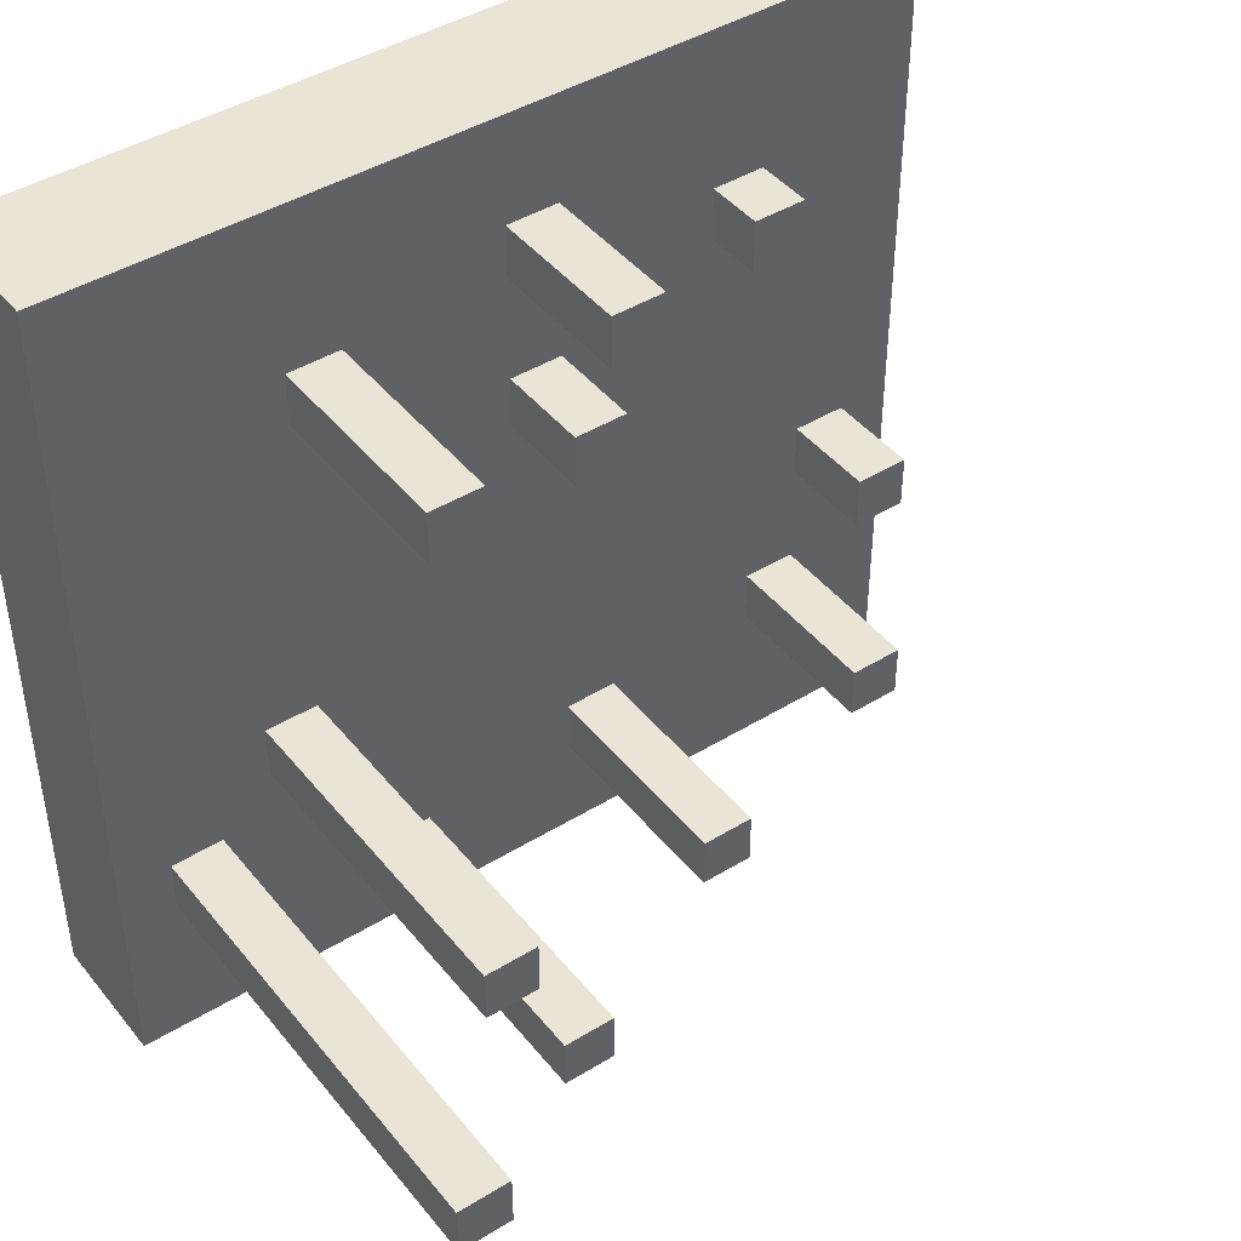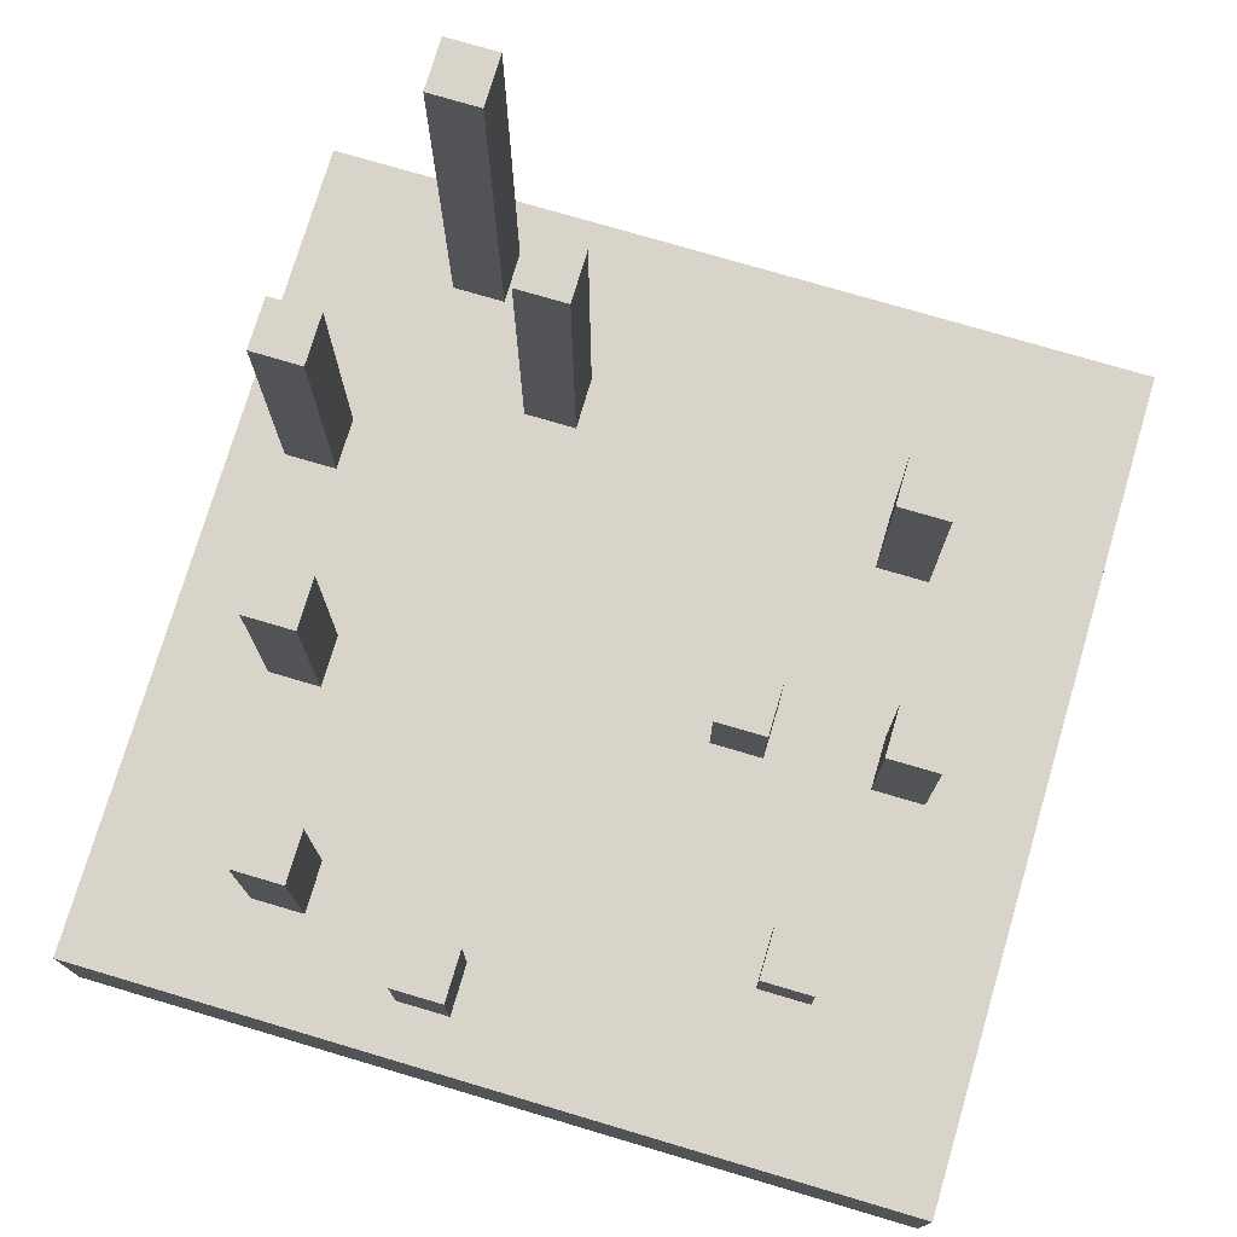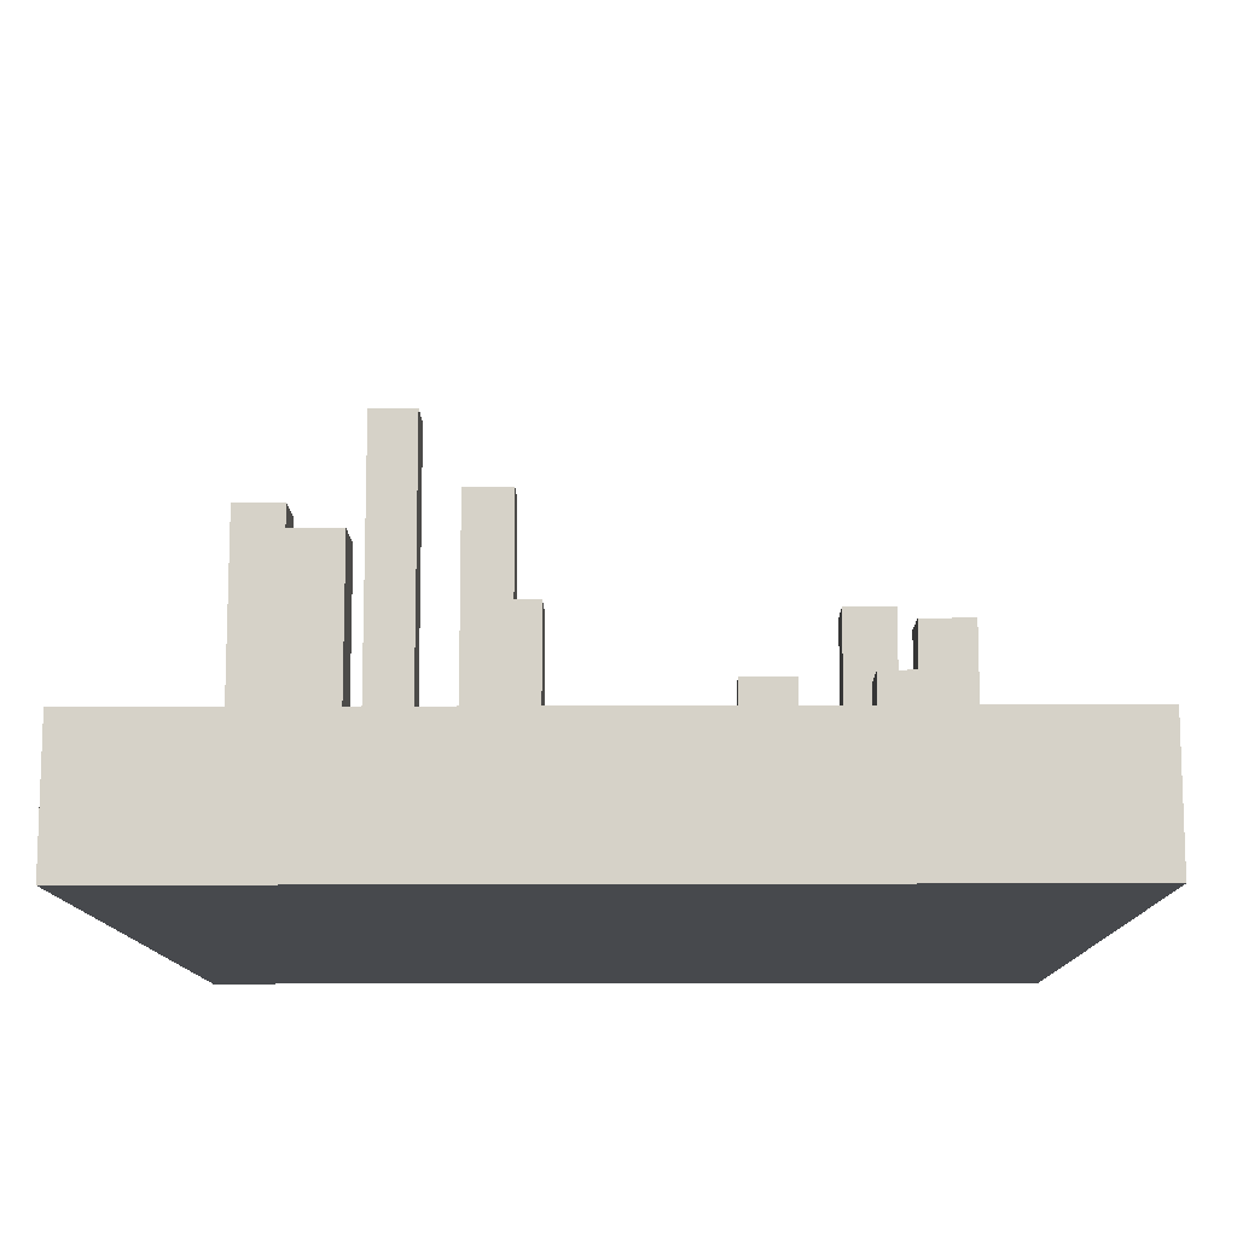
<metadata>
{"format":"obj","ext":"obj","renderer":"f3d","projection":"perspective","resolution":1024,"background":"white","views":[{"elev":43.7,"azim":-35.9,"up":"+Y"},{"elev":75.4,"azim":106.5,"up":"+Z"},{"elev":-12.2,"azim":90.9,"up":"+Z"}]}
</metadata>
<code>
o Cube
v 5.766 5.766 -1.187
v 5.766 5.766 -3.006
v 5.766 -5.766 -1.187
v 5.766 -5.766 -3.006
v -5.766 5.766 -1.187
v -5.766 5.766 -3.006
v -5.766 -5.766 -1.187
v -5.766 -5.766 -3.006
v 0 -5.766 -1.187
v 5.766 0 -1.187
v -5.766 0 -1.187
v 0 5.766 -1.187
v 0 0 -1.187
v -2.883 -5.766 -1.187
v 5.766 -2.883 -1.187
v -5.766 2.883 -1.187
v 2.883 5.766 -1.187
v 2.883 -5.766 -1.187
v 5.766 2.883 -1.187
v -5.766 -2.883 -1.187
v -2.883 5.766 -1.187
v 0 -2.883 -1.187
v 0 2.883 -1.187
v 2.883 0 -1.187
v -2.883 0 -1.187
v -2.883 2.883 -1.187
v 2.883 2.883 -1.187
v 2.883 -2.883 -1.187
v -2.883 -2.883 -1.187
v -4.324 -5.766 -1.187
v 5.766 -4.324 -1.187
v -5.766 4.324 -1.187
v 4.324 5.766 -1.187
v 1.441 -5.766 -1.187
v 5.766 1.441 -1.187
v -5.766 -1.441 -1.187
v -1.441 5.766 -1.187
v 0 -4.324 -1.187
v 0 1.441 -1.187
v 4.324 0 -1.187
v -1.441 0 -1.187
v -1.441 -5.766 -1.187
v 5.766 -1.441 -1.187
v -5.766 1.441 -1.187
v 1.441 5.766 -1.187
v 4.324 -5.766 -1.187
v 5.766 4.324 -1.187
v -5.766 -4.324 -1.187
v -4.324 5.766 -1.187
v 0 -1.441 -1.187
v 0 4.324 -1.187
v 1.441 0 -1.187
v -4.324 0 -1.187
v -2.883 1.441 -1.187
v -2.883 4.324 -1.187
v -1.441 2.883 -1.187
v -4.324 2.883 -1.187
v 2.883 1.441 -1.187
v 2.883 4.324 -1.187
v 4.324 2.883 -1.187
v 1.441 2.883 -1.187
v 2.883 -4.324 -1.187
v 2.883 -1.441 -1.187
v 4.324 -2.883 -1.187
v 1.441 -2.883 -1.187
v -2.883 -4.324 -1.187
v -2.883 -1.441 -1.187
v -1.441 -2.883 -1.187
v -4.324 -2.883 -1.187
v -4.324 -1.441 -1.187
v -1.441 -1.441 -1.187
v -1.441 -4.324 -1.187
v 1.441 -1.441 -1.187
v 4.324 -1.441 -1.187
v 4.324 -4.324 -1.187
v 1.441 4.324 -1.187
v 4.324 4.324 -1.187
v 4.324 1.441 -1.187
v -4.324 4.324 -1.187
v -1.441 4.324 -1.187
v -1.441 1.441 -1.187
v -4.324 1.441 -1.187
v 1.441 1.441 -1.187
v 1.441 -4.324 -1.187
v -4.324 -4.324 -1.187
v -5.045 -5.766 -1.187
v 5.766 -5.045 -1.187
v -5.766 5.045 -1.187
v 5.045 5.766 -1.187
v 0.7207 -5.766 -1.187
v 5.766 0.7207 -1.187
v -5.766 -0.7207 -1.187
v -0.7207 5.766 -1.187
v 0 -5.045 -1.187
v 0 0.7207 -1.187
v 5.045 0 -1.187
v -0.7207 0 -1.187
v -2.162 -5.766 -1.187
v 5.766 -2.162 -1.187
v -5.766 2.162 -1.187
v 2.162 5.766 -1.187
v 3.604 -5.766 -1.187
v 5.766 3.604 -1.187
v -5.766 -3.604 -1.187
v -3.604 5.766 -1.187
v 0 -2.162 -1.187
v 0 3.604 -1.187
v 2.162 0 -1.187
v -3.604 0 -1.187
v -2.883 0.7207 -1.187
v -2.883 3.604 -1.187
v -0.7207 2.883 -1.187
v -3.604 2.883 -1.187
v 2.883 0.7207 -1.187
v 2.883 3.604 -1.187
v 5.045 2.883 -1.187
v 2.162 2.883 -1.187
v 2.883 -5.045 -1.187
v 2.883 -2.162 -1.187
v 5.045 -2.883 -1.187
v 2.162 -2.883 -1.187
v -2.883 -5.045 -1.187
v -2.883 -2.162 -1.187
v -0.7207 -2.883 -1.187
v -3.604 -2.883 -1.187
v -3.604 -5.766 -1.187
v 5.766 -3.604 -1.187
v -5.766 3.604 -1.187
v 3.604 5.766 -1.187
v 2.162 -5.766 -1.187
v 5.766 2.162 -1.187
v -5.766 -2.162 -1.187
v -2.162 5.766 -1.187
v 0 -3.604 -1.187
v 0 2.162 -1.187
v 3.604 0 -1.187
v -2.162 0 -1.187
v -0.7207 -5.766 -1.187
v 5.766 -0.7207 -1.187
v -5.766 0.7207 -1.187
v 0.7207 5.766 -1.187
v 5.045 -5.766 -1.187
v 5.766 5.045 -1.187
v -5.766 -5.045 -1.187
v -5.045 5.766 -1.187
v 0 -0.7207 -1.187
v 0 5.045 -1.187
v 0.7207 0 -1.187
v -5.045 0 -1.187
v -2.883 2.162 -1.187
v -2.883 5.045 -1.187
v -2.162 2.883 -1.187
v -5.045 2.883 -1.187
v 2.883 2.162 -1.187
v 2.883 5.045 -1.187
v 3.604 2.883 -1.187
v 0.7207 2.883 -1.187
v 2.883 -3.604 -1.187
v 2.883 -0.7207 -1.187
v 3.604 -2.883 -1.187
v 0.7207 -2.883 -1.187
v -2.883 -3.604 -1.187
v -2.883 -0.7207 -1.187
v -2.162 -2.883 -1.187
v -5.045 -2.883 -1.187
v -4.324 -2.162 -1.187
v -4.324 -0.7207 -1.187
v -3.604 -1.441 -1.187
v -5.045 -1.441 -1.187
v -1.441 -2.162 -1.187
v -1.441 -0.7207 -1.187
v -0.7207 -1.441 -1.187
v -2.162 -1.441 -1.187
v -1.441 -5.045 -1.187
v -1.441 -3.604 -1.187
v -0.7207 -4.324 -1.187
v -2.162 -4.324 -1.187
v 1.441 -2.162 -1.187
v 1.441 -0.7207 -1.187
v 2.162 -1.441 -1.187
v 0.7207 -1.441 -1.187
v 4.324 -2.162 -1.187
v 4.324 -0.7207 -1.187
v 5.045 -1.441 -1.187
v 3.604 -1.441 -1.187
v 4.324 -5.045 -1.187
v 4.324 -3.604 -1.187
v 5.045 -4.324 -1.187
v 3.604 -4.324 -1.187
v 1.441 3.604 -1.187
v 1.441 5.045 -1.187
v 2.162 4.324 -1.187
v 0.7207 4.324 -1.187
v 4.324 3.604 -1.187
v 4.324 5.045 -1.187
v 5.045 4.324 -1.187
v 3.604 4.324 -1.187
v 4.324 0.7207 -1.187
v 4.324 2.162 -1.187
v 5.045 1.441 -1.187
v 3.604 1.441 -1.187
v -4.324 3.604 -1.187
v -4.324 5.045 -1.187
v -3.604 4.324 -1.187
v -5.045 4.324 -1.187
v -1.441 3.604 -1.187
v -1.441 5.045 -1.187
v -0.7207 4.324 -1.187
v -2.162 4.324 -1.187
v -1.441 0.7207 -1.187
v -1.441 2.162 -1.187
v -0.7207 1.441 -1.187
v -2.162 1.441 -1.187
v -4.324 0.7207 -1.187
v -4.324 2.162 -1.187
v -3.604 1.441 -1.187
v -5.045 1.441 -1.187
v 1.441 0.7207 -1.187
v 1.441 2.162 -1.187
v 2.162 1.441 -1.187
v 0.7207 1.441 -1.187
v 1.441 -5.045 -1.187
v 1.441 -3.604 -1.187
v 2.162 -4.324 -1.187
v 0.7207 -4.324 -1.187
v -4.324 -5.045 -1.187
v -4.324 -3.604 -1.187
v -3.604 -4.324 -1.187
v -5.045 -4.324 -1.187
v -5.045 -3.604 -1.187
v -3.604 -3.604 -1.187
v -3.604 -5.045 -1.187
v 0.7207 -3.604 -1.187
v 2.162 -3.604 -1.187
v 2.162 -5.045 -1.187
v 0.7207 2.162 -1.187
v 2.162 2.162 -1.187
v 2.162 0.7207 -1.187
v -5.045 2.162 -1.187
v -3.604 2.162 -1.187
v -3.604 0.7207 -1.187
v -2.162 2.162 -1.187
v -0.7207 2.162 -1.187
v -0.7207 0.7207 -1.187
v -2.162 5.045 -1.187
v -0.7207 5.045 -1.187
v -0.7207 3.604 -1.187
v -5.045 5.045 -1.187
v -3.604 5.045 -1.187
v -3.604 3.604 -1.187
v 3.604 2.162 -1.187
v 5.045 2.162 -1.187
v 5.045 0.7207 -1.187
v 3.604 5.045 -1.187
v 5.045 5.045 -1.187
v 5.045 3.604 -1.187
v 0.7207 5.045 -1.187
v 2.162 5.045 -1.187
v 2.162 3.604 -1.187
v 3.604 -3.604 -1.187
v 5.045 -3.604 -1.187
v 5.045 -5.045 -1.187
v 3.604 -0.7207 -1.187
v 5.045 -0.7207 -1.187
v 5.045 -2.162 -1.187
v 0.7207 -0.7207 -1.187
v 2.162 -0.7207 -1.187
v 2.162 -2.162 -1.187
v -2.162 -3.604 -1.187
v -0.7207 -3.604 -1.187
v -0.7207 -5.045 -1.187
v -2.162 -0.7207 -1.187
v -0.7207 -0.7207 -1.187
v -0.7207 -2.162 -1.187
v -5.045 -0.7207 -1.187
v -3.604 -0.7207 -1.187
v -3.604 -2.162 -1.187
v -5.045 -2.162 -1.187
v -2.162 -2.162 -1.187
v -2.162 -5.045 -1.187
v 0.7207 -2.162 -1.187
v 3.604 -2.162 -1.187
v 3.604 -5.045 -1.187
v 0.7207 3.604 -1.187
v 3.604 3.604 -1.187
v 3.604 0.7207 -1.187
v -5.045 3.604 -1.187
v -2.162 3.604 -1.187
v -2.162 0.7207 -1.187
v -5.045 0.7207 -1.187
v 0.7207 0.7207 -1.187
v 0.7207 -5.045 -1.187
v -5.045 -5.045 -1.187
v -5.045 -2.883 4.936
v -4.324 -2.883 4.936
v -4.324 -3.604 4.936
v -5.045 -3.604 4.936
v -2.162 -4.324 2.826
v -1.441 -4.324 2.826
v -1.441 -5.045 2.826
v -2.162 -5.045 2.826
v 1.441 -3.604 1.74
v 1.441 -4.324 1.74
v 0.7207 -4.324 1.74
v 0.7207 -3.604 1.74
v 3.604 -2.883 1.042
v 4.324 -2.883 1.042
v 4.324 -3.604 1.042
v 3.604 -3.604 1.042
v 4.324 -0.7207 0.08081
v 4.324 -1.441 0.08081
v 5.045 -1.441 0.08081
v 5.045 -0.7207 0.08081
v 2.883 3.604 -0.3994
v 2.883 2.883 -0.3994
v 3.604 2.883 -0.3994
v 3.604 3.604 -0.3994
v 0 4.324 0.803
v 0 3.604 0.803
v 0.7207 4.324 0.803
v 0.7207 3.604 0.803
v -3.604 -1.441 3.414
v -2.883 -1.441 3.414
v -2.883 -2.162 3.414
v -3.604 -2.162 3.414
v -2.883 3.604 1.577
v -2.883 2.883 1.577
v -2.162 2.883 1.577
v -2.162 3.604 1.577
v 0 2.162 0.09712
v 0 1.441 0.09712
v 0.7207 1.441 0.09712
v 0.7207 2.162 0.09712
f 144 86 293
f 9 138 8
f 11 140 6
f 2 8 6
f 10 139 4
f 12 141 2
f 94 90 292
f 95 148 291
f 140 149 290
f 110 137 289
f 111 329 288
f 128 153 287
f 114 136 286
f 285 316 156
f 107 157 284
f 118 102 283
f 119 160 282
f 106 161 281
f 122 98 280
f 123 164 279
f 132 165 278
f 166 125 277
f 167 168 276
f 92 169 275
f 170 124 274
f 171 172 273
f 163 173 272
f 174 138 271
f 175 176 270
f 162 177 269
f 178 121 268
f 179 180 267
f 146 181 266
f 182 120 265
f 264 312 184
f 159 185 263
f 186 142 262
f 187 188 261
f 158 189 260
f 190 117 259
f 191 192 258
f 147 193 257
f 194 116 256
f 195 196 255
f 155 197 254
f 198 96 253
f 199 200 252
f 154 201 251
f 202 113 250
f 203 204 249
f 88 205 248
f 206 112 247
f 207 208 246
f 151 209 245
f 210 97 244
f 211 212 243
f 150 213 242
f 214 109 241
f 215 216 240
f 100 217 239
f 218 108 238
f 219 220 237
f 221 331 39
f 222 130 235
f 223 224 234
f 134 225 233
f 226 126 232
f 227 228 231
f 104 229 230
f 230 85 227
f 227 297 230
f 20 230 165
f 231 66 162
f 125 162 29
f 69 231 125
f 232 14 122
f 228 122 66
f 85 232 228
f 84 304 225
f 161 223 65
f 22 233 161
f 234 62 158
f 121 158 28
f 65 234 121
f 235 18 118
f 224 118 62
f 84 235 224
f 236 83 219
f 157 219 61
f 23 236 157
f 237 58 154
f 117 154 27
f 61 237 117
f 238 24 114
f 220 114 58
f 83 238 220
f 239 82 215
f 153 215 57
f 16 239 153
f 240 54 150
f 113 150 26
f 57 240 113
f 241 25 110
f 216 110 54
f 82 241 216
f 242 81 211
f 152 211 56
f 26 242 152
f 243 39 135
f 112 135 23
f 56 243 112
f 244 13 95
f 212 95 39
f 81 244 212
f 245 80 207
f 133 207 37
f 21 245 133
f 246 51 147
f 93 147 12
f 37 246 93
f 247 23 107
f 208 107 51
f 80 247 208
f 248 79 203
f 145 203 49
f 5 248 145
f 249 55 151
f 105 151 21
f 49 249 105
f 250 26 111
f 204 111 55
f 79 250 204
f 251 78 199
f 156 199 60
f 27 251 156
f 252 35 131
f 116 131 19
f 60 252 116
f 253 10 91
f 200 91 35
f 78 253 200
f 254 77 195
f 129 195 33
f 17 254 129
f 255 47 143
f 89 143 1
f 33 255 89
f 256 19 103
f 196 103 47
f 77 256 196
f 257 76 191
f 141 191 45
f 12 257 141
f 258 59 155
f 101 155 17
f 45 258 101
f 259 27 115
f 192 115 59
f 76 259 192
f 260 75 187
f 160 307 64
f 28 260 160
f 261 31 127
f 120 127 15
f 64 261 120
f 262 3 87
f 188 87 31
f 75 262 188
f 263 74 183
f 136 183 40
f 24 263 136
f 264 43 139
f 96 139 10
f 40 264 96
f 265 15 99
f 184 99 43
f 74 265 184
f 266 73 179
f 148 179 52
f 13 266 148
f 267 63 159
f 108 159 24
f 52 267 108
f 268 28 119
f 180 119 63
f 73 268 180
f 269 72 175
f 164 175 68
f 29 269 164
f 270 38 134
f 124 134 22
f 68 270 124
f 271 9 94
f 176 94 38
f 72 271 176
f 272 71 171
f 137 171 41
f 25 272 137
f 273 50 146
f 97 146 13
f 41 273 97
f 274 22 106
f 172 106 50
f 71 274 172
f 275 70 167
f 149 167 53
f 11 275 149
f 276 67 163
f 109 163 25
f 53 276 109
f 277 29 123
f 277 322 168
f 70 277 168
f 278 69 166
f 169 166 70
f 36 278 169
f 279 68 170
f 173 170 71
f 67 279 173
f 280 42 174
f 174 301 280
f 66 280 177
f 281 65 178
f 181 178 73
f 50 281 181
f 282 64 182
f 185 182 74
f 63 282 185
f 283 46 186
f 189 186 75
f 62 283 189
f 284 61 190
f 193 190 76
f 107 318 51
f 285 60 194
f 197 194 77
f 59 285 197
f 286 40 198
f 201 198 78
f 58 286 201
f 287 57 202
f 205 202 79
f 32 287 205
f 288 56 206
f 209 206 80
f 55 288 209
f 289 41 210
f 213 210 81
f 54 289 213
f 290 53 214
f 217 214 82
f 44 290 217
f 291 52 218
f 221 218 83
f 39 291 221
f 292 34 222
f 225 222 84
f 38 292 225
f 293 30 226
f 229 226 85
f 48 293 229
f 294 296 295
f 165 295 69
f 230 294 165
f 69 296 227
f 298 300 299
f 280 298 177
f 177 299 72
f 72 300 174
f 305 303 302
f 223 303 84
f 233 302 223
f 225 305 233
f 306 308 307
f 260 306 160
f 64 308 187
f 187 309 260
f 310 312 313
f 184 311 74
f 74 310 183
f 183 313 264
f 314 316 317
f 27 314 115
f 156 315 27
f 115 317 285
f 318 321 320
f 51 320 193
f 284 319 107
f 193 321 284
f 322 324 323
f 168 323 67
f 67 324 123
f 123 325 277
f 326 328 329
f 26 326 111
f 288 328 152
f 152 327 26
f 330 332 333
f 236 332 221
f 135 333 236
f 39 330 135
f 144 7 86
f 8 4 3
f 8 3 142
f 86 7 8
f 30 86 8
f 8 142 46
f 8 46 102
f 126 30 8
f 14 126 8
f 8 102 18
f 8 18 130
f 98 14 8
f 42 98 8
f 8 130 34
f 8 34 90
f 138 42 8
f 8 90 9
f 6 8 7
f 6 7 144
f 88 5 6
f 32 88 6
f 6 144 48
f 6 48 104
f 128 32 6
f 16 128 6
f 6 104 20
f 6 20 132
f 100 16 6
f 44 100 6
f 6 132 36
f 6 36 92
f 140 44 6
f 6 92 11
f 2 4 8
f 4 2 1
f 4 1 143
f 87 3 4
f 31 87 4
f 4 143 47
f 4 47 103
f 127 31 4
f 15 127 4
f 4 103 19
f 4 19 131
f 99 15 4
f 43 99 4
f 4 131 35
f 4 35 91
f 139 43 4
f 4 91 10
f 2 6 5
f 2 5 145
f 89 1 2
f 33 89 2
f 2 145 49
f 2 49 105
f 129 33 2
f 17 129 2
f 2 105 21
f 2 21 133
f 101 17 2
f 45 101 2
f 2 133 37
f 2 37 93
f 141 45 2
f 2 93 12
f 94 9 90
f 95 13 148
f 140 11 149
f 110 25 137
f 111 326 329
f 128 16 153
f 114 24 136
f 285 317 316
f 107 23 157
f 118 18 102
f 119 28 160
f 106 22 161
f 122 14 98
f 123 29 164
f 132 20 165
f 166 69 125
f 167 70 168
f 92 36 169
f 170 68 124
f 171 71 172
f 163 67 173
f 174 42 138
f 175 72 176
f 162 66 177
f 178 65 121
f 179 73 180
f 146 50 181
f 182 64 120
f 264 313 312
f 159 63 185
f 186 46 142
f 187 75 188
f 158 62 189
f 190 61 117
f 191 76 192
f 147 51 193
f 194 60 116
f 195 77 196
f 155 59 197
f 198 40 96
f 199 78 200
f 154 58 201
f 202 57 113
f 203 79 204
f 88 32 205
f 206 56 112
f 207 80 208
f 151 55 209
f 210 41 97
f 211 81 212
f 150 54 213
f 214 53 109
f 215 82 216
f 100 44 217
f 218 52 108
f 219 83 220
f 221 332 331
f 222 34 130
f 223 84 224
f 134 38 225
f 226 30 126
f 227 85 228
f 104 48 229
f 230 229 85
f 227 296 297
f 20 104 230
f 231 228 66
f 125 231 162
f 69 227 231
f 232 126 14
f 228 232 122
f 85 226 232
f 84 303 304
f 161 233 223
f 22 134 233
f 234 224 62
f 121 234 158
f 65 223 234
f 235 130 18
f 224 235 118
f 84 222 235
f 236 221 83
f 157 236 219
f 23 135 236
f 237 220 58
f 117 237 154
f 61 219 237
f 238 108 24
f 220 238 114
f 83 218 238
f 239 217 82
f 153 239 215
f 16 100 239
f 240 216 54
f 113 240 150
f 57 215 240
f 241 109 25
f 216 241 110
f 82 214 241
f 242 213 81
f 152 242 211
f 26 150 242
f 243 212 39
f 112 243 135
f 56 211 243
f 244 97 13
f 212 244 95
f 81 210 244
f 245 209 80
f 133 245 207
f 21 151 245
f 246 208 51
f 93 246 147
f 37 207 246
f 247 112 23
f 208 247 107
f 80 206 247
f 248 205 79
f 145 248 203
f 5 88 248
f 249 204 55
f 105 249 151
f 49 203 249
f 250 113 26
f 204 250 111
f 79 202 250
f 251 201 78
f 156 251 199
f 27 154 251
f 252 200 35
f 116 252 131
f 60 199 252
f 253 96 10
f 200 253 91
f 78 198 253
f 254 197 77
f 129 254 195
f 17 155 254
f 255 196 47
f 89 255 143
f 33 195 255
f 256 116 19
f 196 256 103
f 77 194 256
f 257 193 76
f 141 257 191
f 12 147 257
f 258 192 59
f 101 258 155
f 45 191 258
f 259 117 27
f 192 259 115
f 76 190 259
f 260 189 75
f 160 306 307
f 28 158 260
f 261 188 31
f 120 261 127
f 64 187 261
f 262 142 3
f 188 262 87
f 75 186 262
f 263 185 74
f 136 263 183
f 24 159 263
f 264 184 43
f 96 264 139
f 40 183 264
f 265 120 15
f 184 265 99
f 74 182 265
f 266 181 73
f 148 266 179
f 13 146 266
f 267 180 63
f 108 267 159
f 52 179 267
f 268 121 28
f 180 268 119
f 73 178 268
f 269 177 72
f 164 269 175
f 29 162 269
f 270 176 38
f 124 270 134
f 68 175 270
f 271 138 9
f 176 271 94
f 72 174 271
f 272 173 71
f 137 272 171
f 25 163 272
f 273 172 50
f 97 273 146
f 41 171 273
f 274 124 22
f 172 274 106
f 71 170 274
f 275 169 70
f 149 275 167
f 11 92 275
f 276 168 67
f 109 276 163
f 53 167 276
f 277 125 29
f 277 325 322
f 70 166 277
f 278 165 69
f 169 278 166
f 36 132 278
f 279 164 68
f 173 279 170
f 67 123 279
f 280 98 42
f 174 300 301
f 66 122 280
f 281 161 65
f 181 281 178
f 50 106 281
f 282 160 64
f 185 282 182
f 63 119 282
f 283 102 46
f 189 283 186
f 62 118 283
f 284 157 61
f 193 284 190
f 107 319 318
f 285 156 60
f 197 285 194
f 59 115 285
f 286 136 40
f 201 286 198
f 58 114 286
f 287 153 57
f 205 287 202
f 32 128 287
f 288 152 56
f 209 288 206
f 55 111 288
f 289 137 41
f 213 289 210
f 54 110 289
f 290 149 53
f 217 290 214
f 44 140 290
f 291 148 52
f 221 291 218
f 39 95 291
f 292 90 34
f 225 292 222
f 38 94 292
f 293 86 30
f 229 293 226
f 48 144 293
f 294 297 296
f 165 294 295
f 230 297 294
f 69 295 296
f 298 301 300
f 280 301 298
f 177 298 299
f 72 299 300
f 305 304 303
f 223 302 303
f 233 305 302
f 225 304 305
f 306 309 308
f 260 309 306
f 64 307 308
f 187 308 309
f 310 311 312
f 184 312 311
f 74 311 310
f 183 310 313
f 314 315 316
f 27 315 314
f 156 316 315
f 115 314 317
f 318 319 321
f 51 318 320
f 284 321 319
f 193 320 321
f 322 325 324
f 168 322 323
f 67 323 324
f 123 324 325
f 326 327 328
f 26 327 326
f 288 329 328
f 152 328 327
f 330 331 332
f 236 333 332
f 135 330 333
f 39 331 330

</code>
